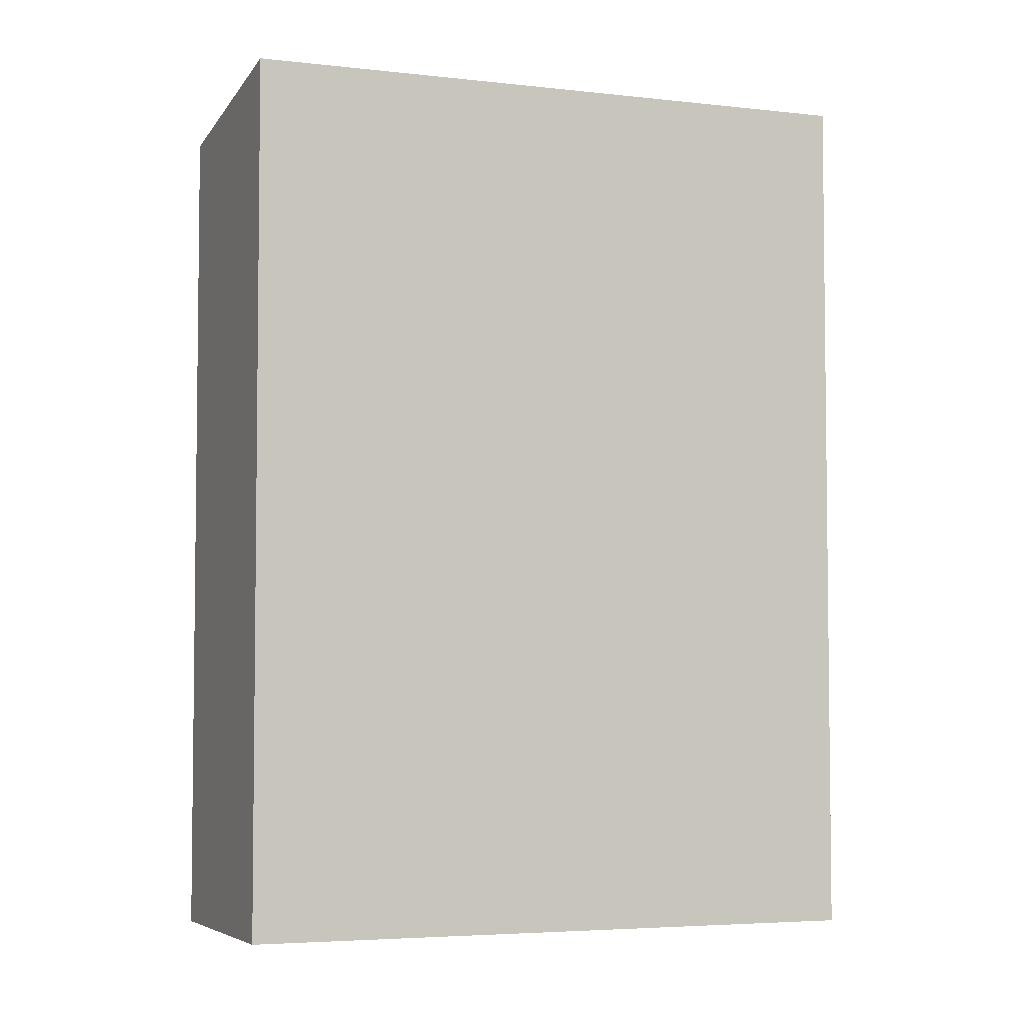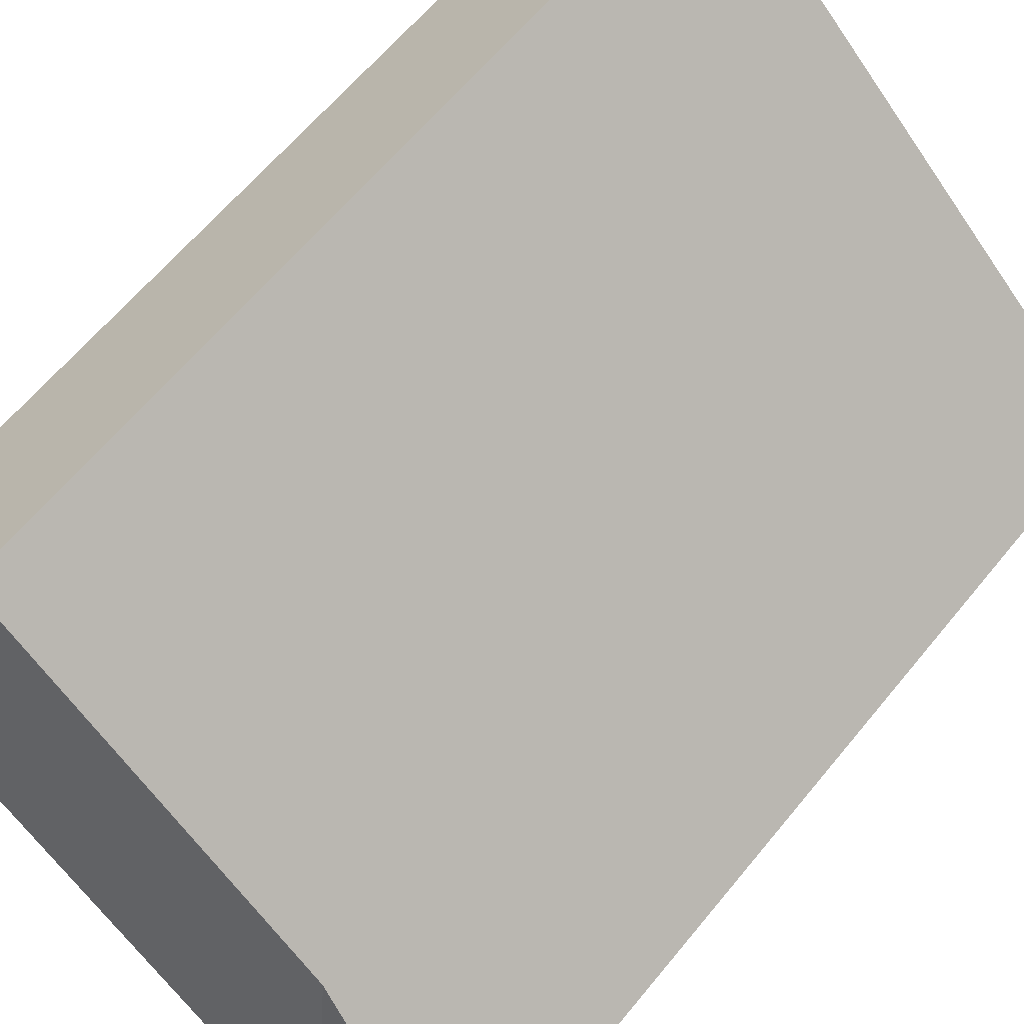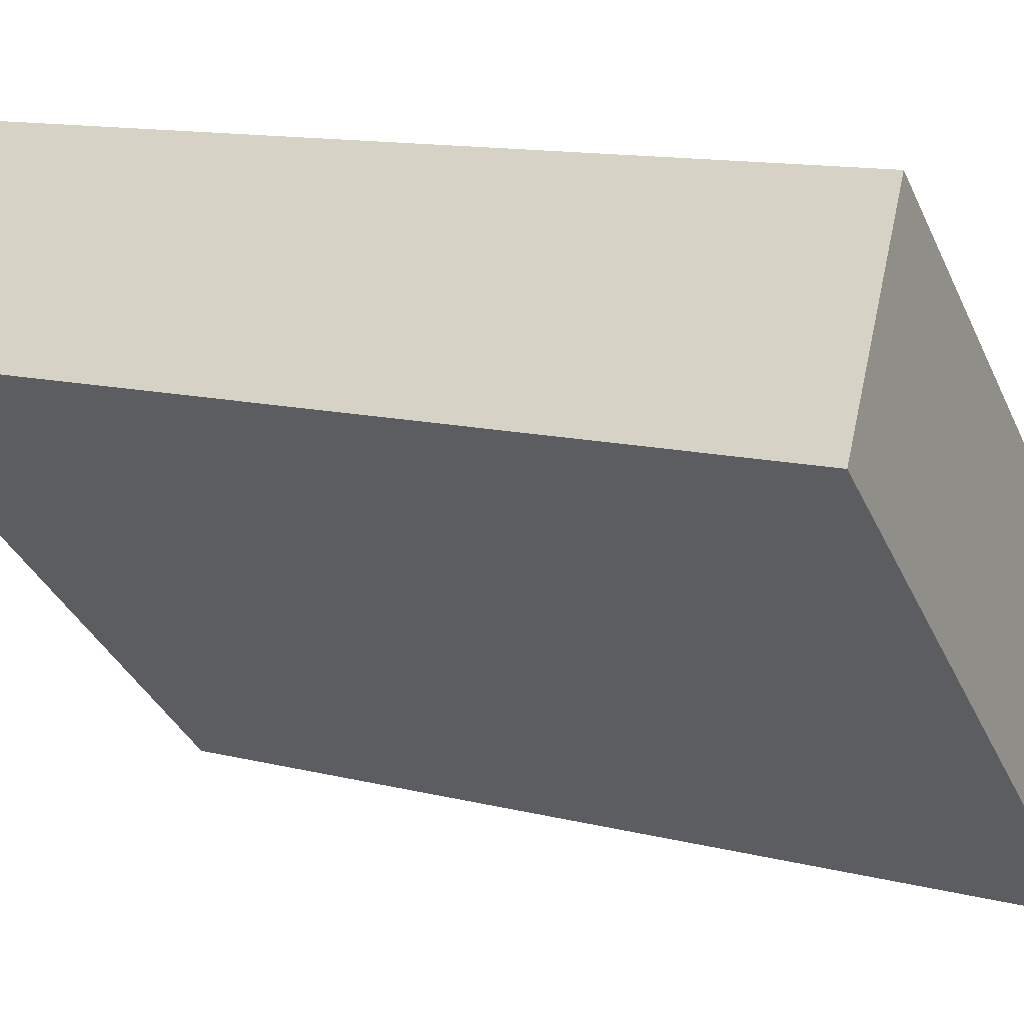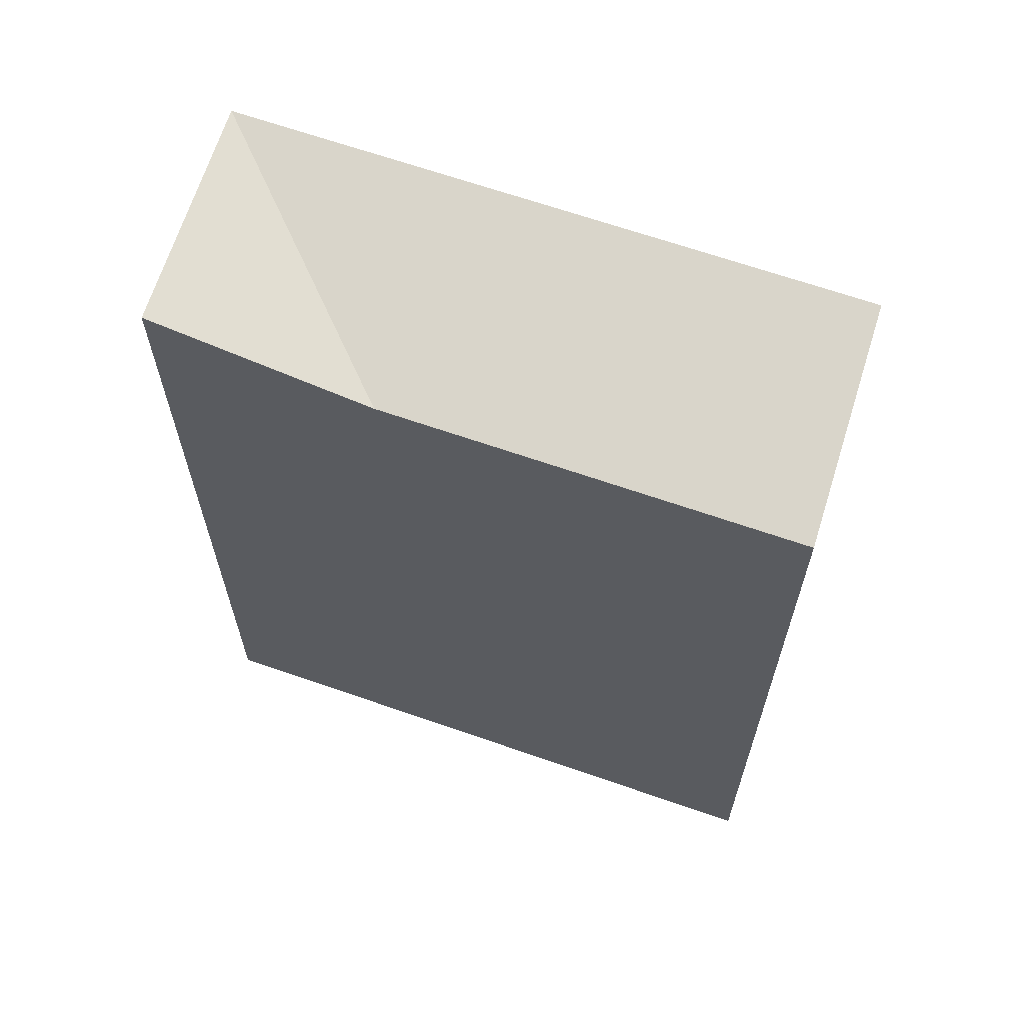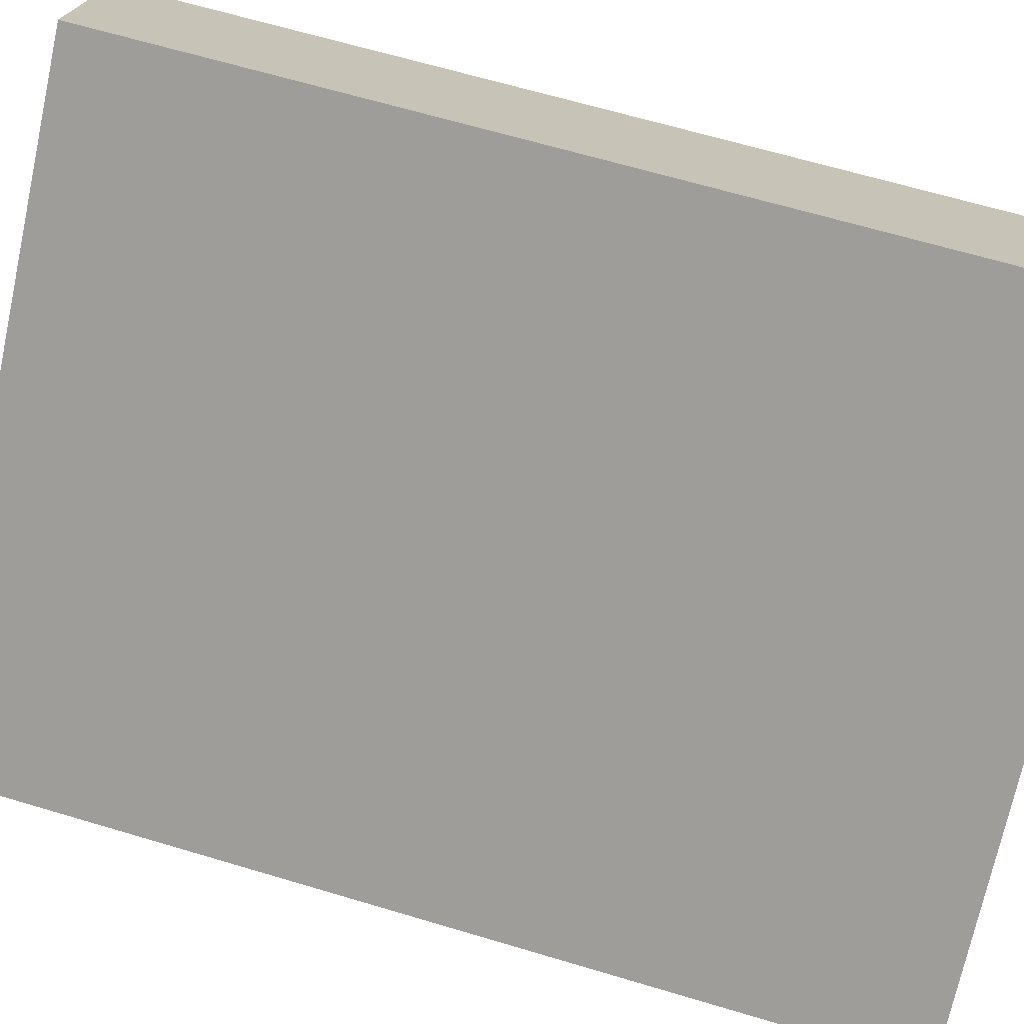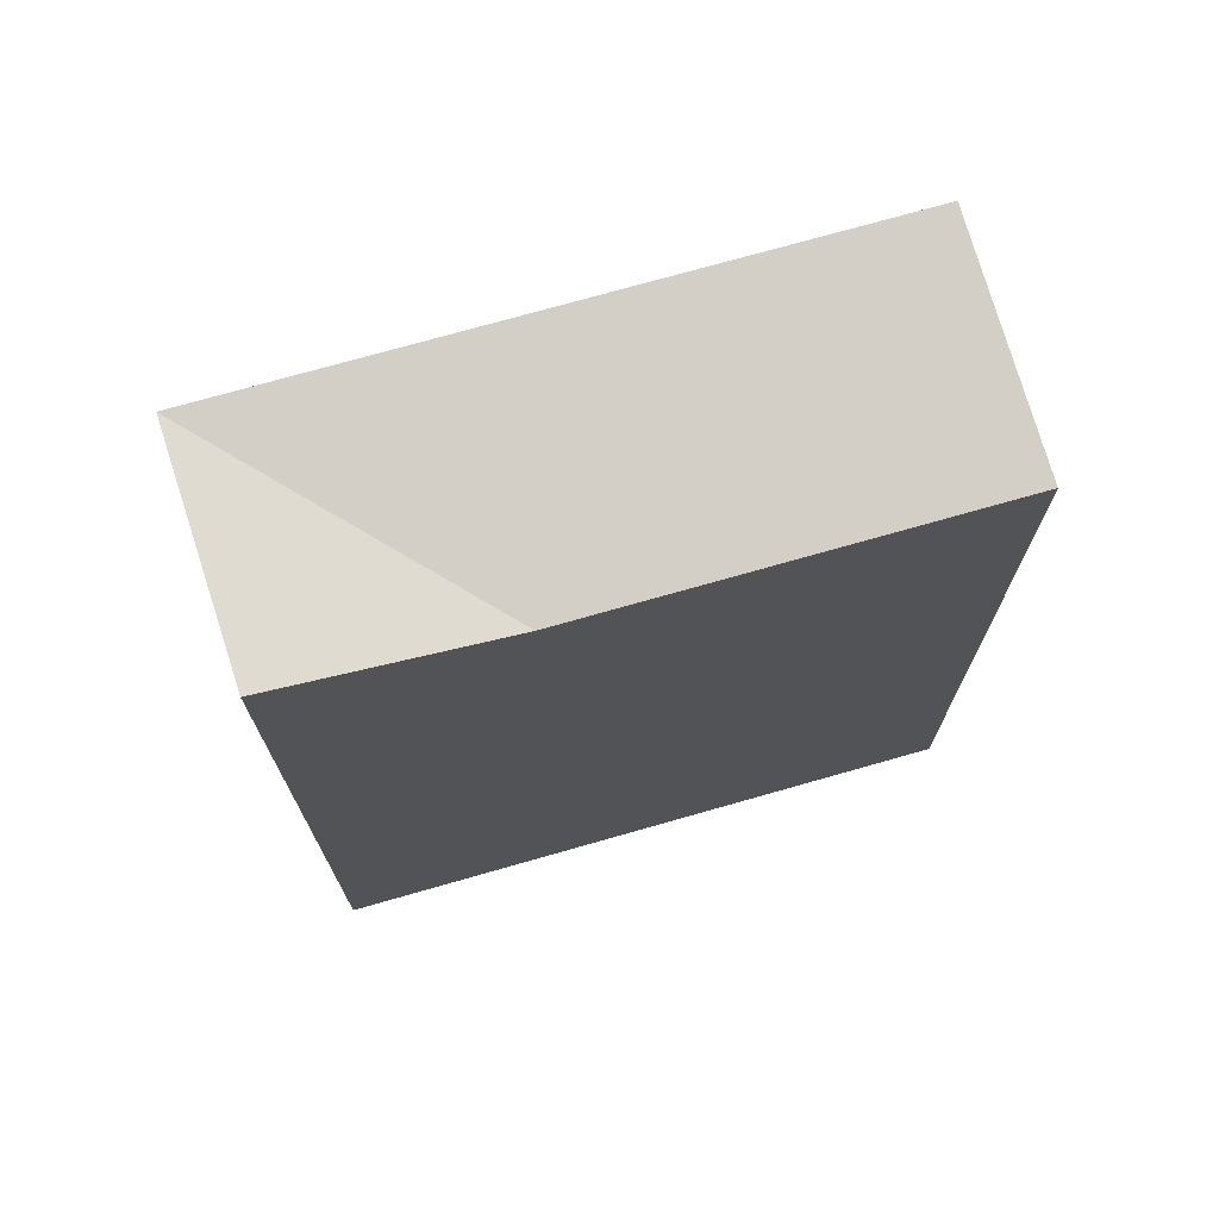
<metadata>
{"format":"obj","ext":"obj","renderer":"f3d","projection":"perspective","resolution":1024,"background":"white","views":[{"elev":-4.5,"azim":115.6,"up":"+Y"},{"elev":62.1,"azim":-141.0,"up":"+Z"},{"elev":12.0,"azim":121.6,"up":"+Z"},{"elev":65.6,"azim":-24.4,"up":"+Y"},{"elev":64.2,"azim":-73.1,"up":"+Z"},{"elev":73.3,"azim":-59.7,"up":"+Y"}]}
</metadata>
<code>
v  0 0 0
v  11.88 -1.675e-16 2.736
v  4.288 -2.516e-16 4.108
v  4.152 2.861e-16 -4.673
v  16.41 -4.33e-16 7.071
v  12.26 -7.191e-16 11.74
v  4.288 22.47 4.108
v  4.152 23.43 -4.674
v  0.0005 23.43 -0.0007424
v  11.88 23.43 2.735
v  12.26 22.47 11.74
v  16.41 23.43 7.07
g defaultobject
f 1 2 3
f 2 1 4
f 5 3 2
f 3 5 6
f 7 8 9
f 8 7 10
f 11 10 7
f 10 11 12
f 7 1 3
f 1 7 9
f 9 4 1
f 4 9 8
f 4 10 2
f 10 4 8
f 2 12 5
f 12 2 10
f 5 11 6
f 11 5 12
f 11 3 6
f 3 11 7

</code>
